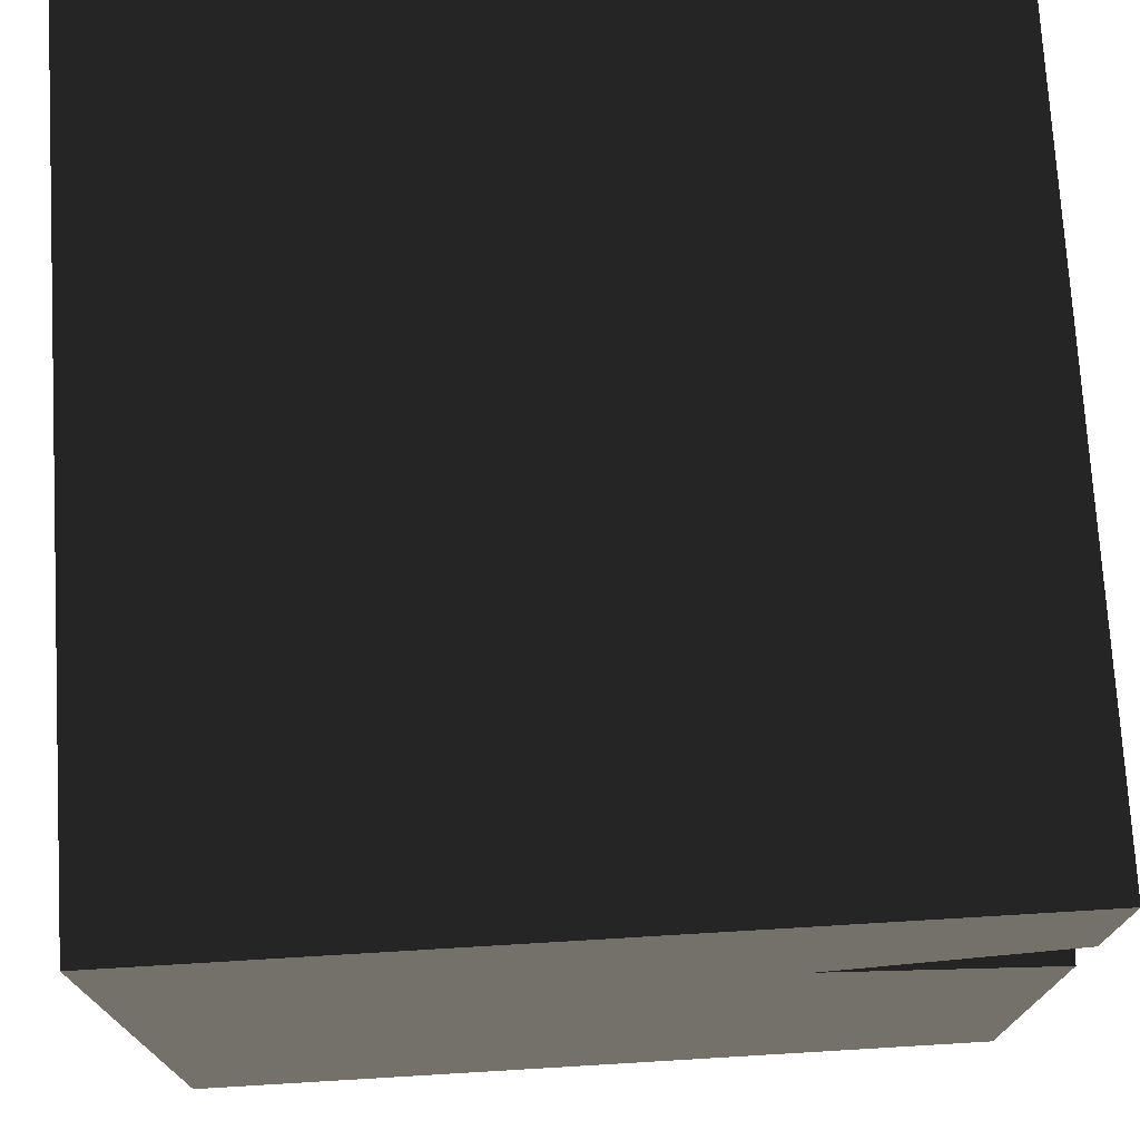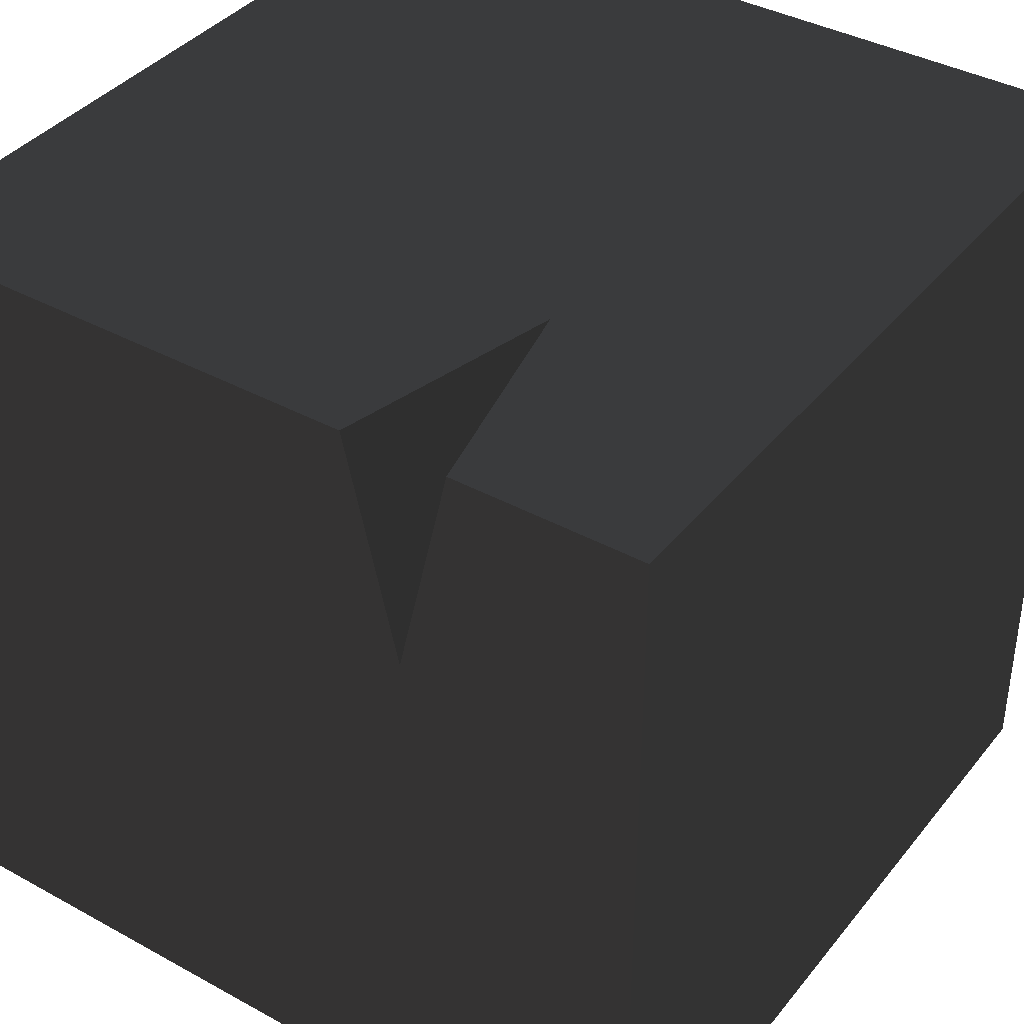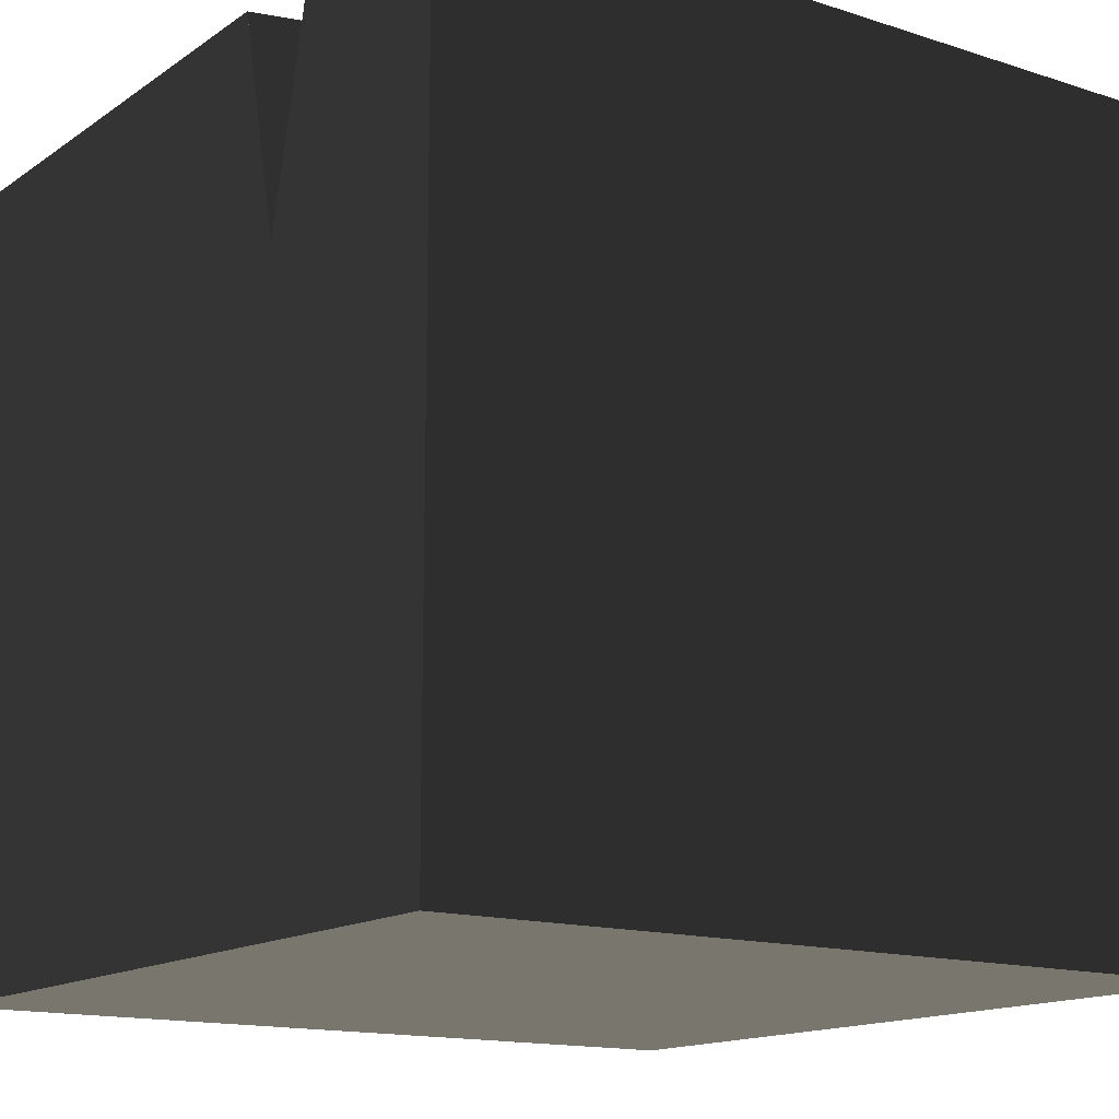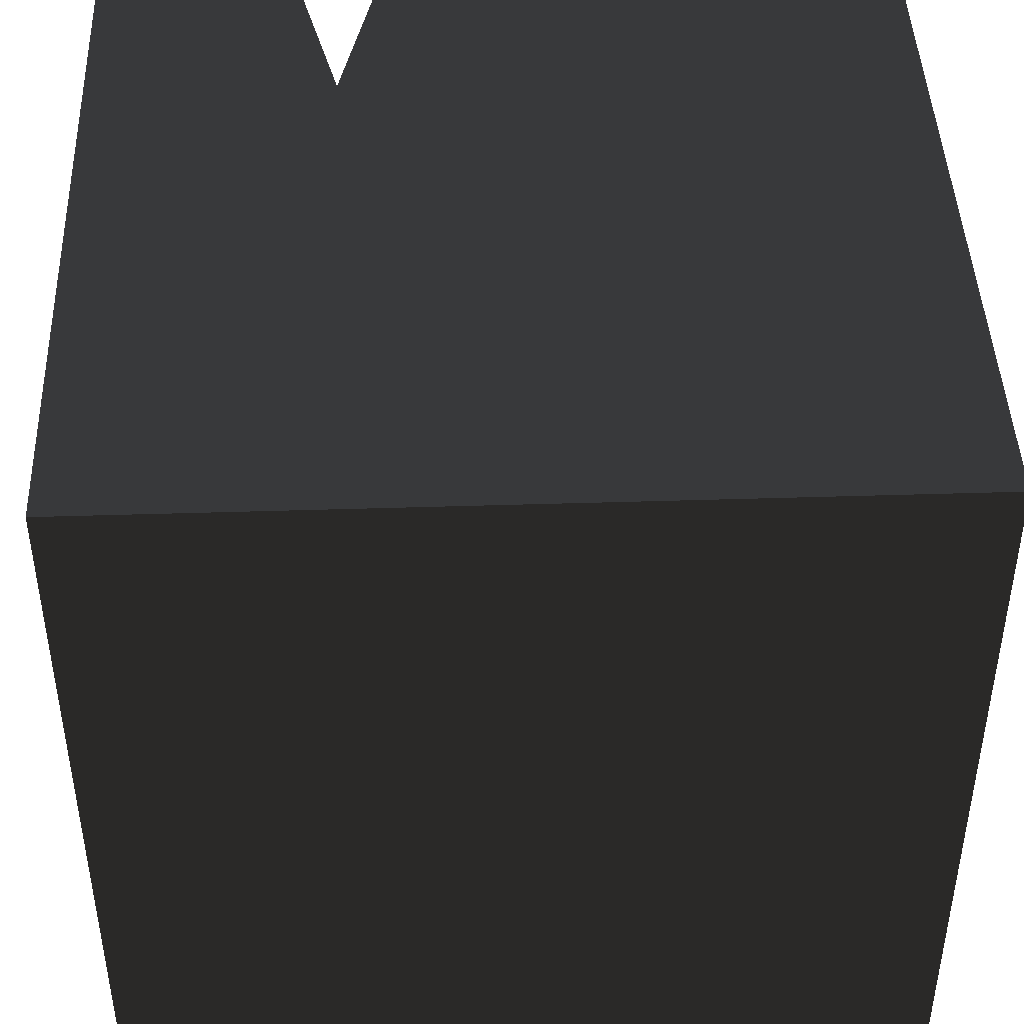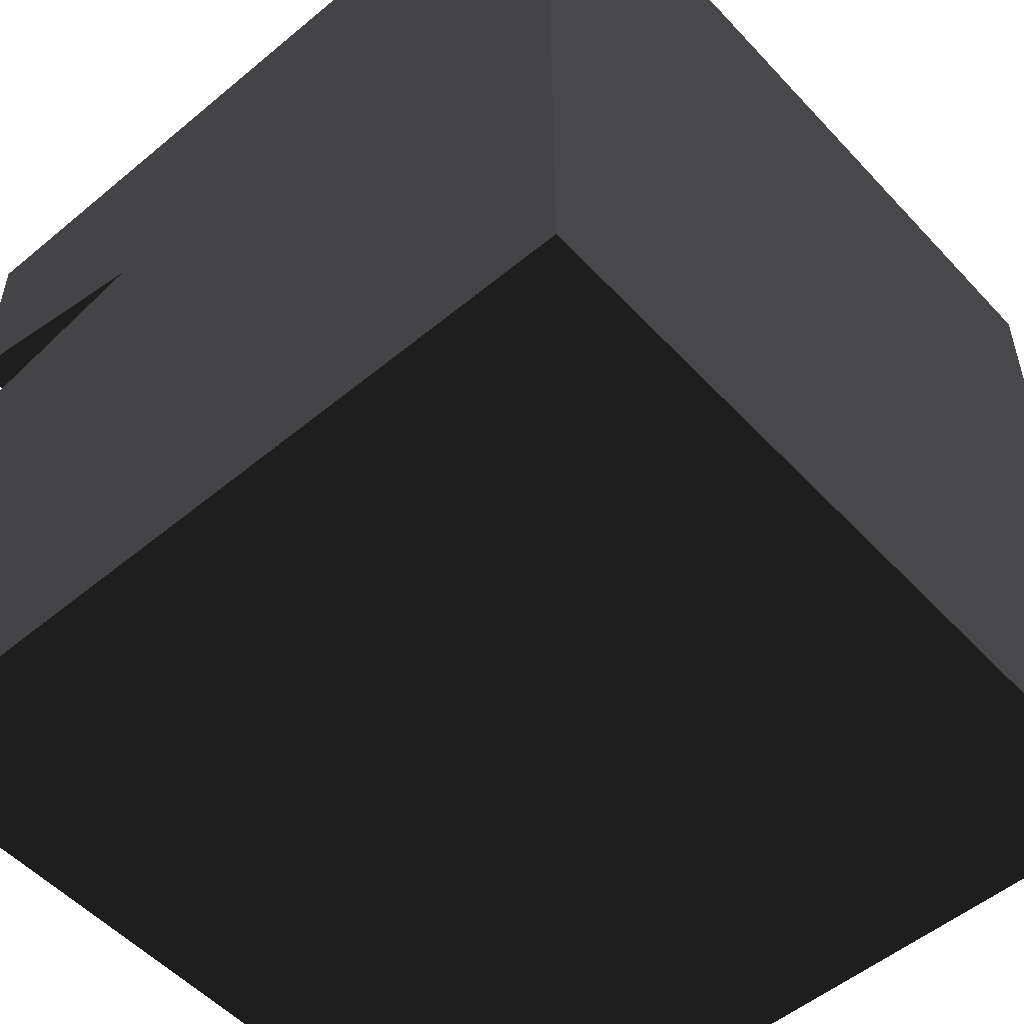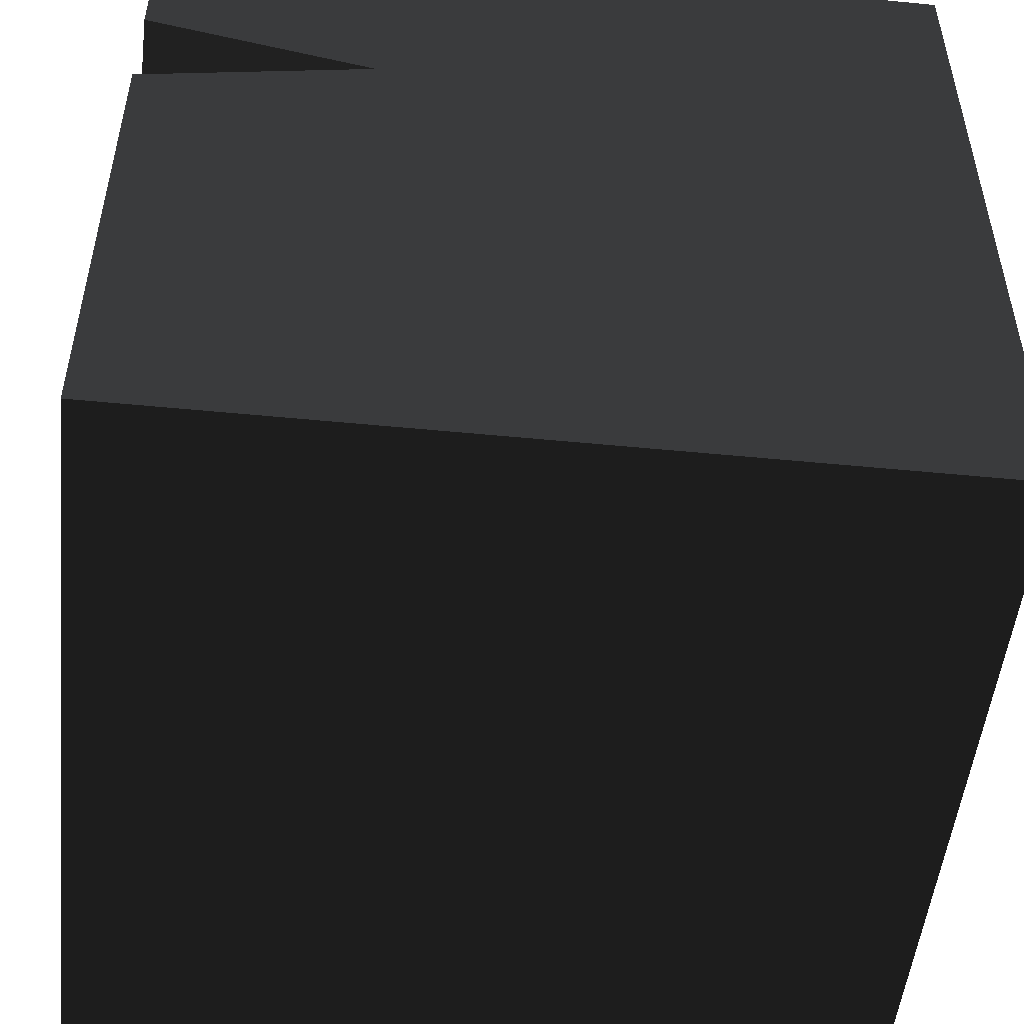
<metadata>
{"format":"obj","ext":"obj","renderer":"f3d","projection":"perspective","resolution":1024,"background":"white","views":[{"elev":73.9,"azim":176.6,"up":"+Z"},{"elev":39.0,"azim":-55.5,"up":"+Y"},{"elev":-14.6,"azim":-35.0,"up":"+Y"},{"elev":44.4,"azim":87.9,"up":"+Y"},{"elev":-53.1,"azim":-48.4,"up":"+Z"},{"elev":-50.9,"azim":-96.1,"up":"+Z"}]}
</metadata>
<code>
v -330 143.4 132
v -330 330 88.62
v -144.4 330 131.8
v -330 330 175.4
v -330 143.4 132
v -144.4 330 131.8
v 330 330 330
v 330 330 242.1
v 330 -47.95 330
v -330 330 175.4
v -330 -330 242.1
v -330 143.4 132
v -330 330 330
v -330 -330 242.1
v -330 330 175.4
v -330 -330 330
v -330 -330 242.1
v -330 330 330
v 47.95 -330 330
v -330 -330 242.1
v -330 -330 330
v -330 330 330
v 330 330 242.1
v 330 330 330
v -330 330 175.4
v 330 330 242.1
v -330 330 330
v -144.4 330 131.8
v 330 330 242.1
v -330 330 175.4
v -330 -330 330
v 330 -47.95 330
v 47.95 -330 330
v -330 330 330
v 330 -47.95 330
v -330 -330 330
v 330 330 330
v 330 -47.95 330
v -330 330 330
v 330 -330 -330
v -330 330 -330
v -330 -330 -330
v 330 330 -330
v -330 330 -330
v 330 -330 -330
v 330 -47.95 330
v 330 -330 330
v 47.95 -330 330
v 330 330 242.1
v -330 330 -330
v 330 330 -330
v -330 330 88.62
v -330 330 -330
v 330 330 242.1
v 47.95 -330 330
v -330 -330 -330
v -330 -330 242.1
v 330 -330 330
v -330 -330 -330
v 47.95 -330 330
v 330 -330 -330
v -330 -330 -330
v 330 -330 330
v -330 -330 242.1
v -330 330 -330
v -330 330 88.62
v -330 -330 -330
v -330 330 -330
v -330 -330 242.1
v 330 -330 330
v 330 330 -330
v 330 -330 -330
v 330 -47.95 330
v 330 330 -330
v 330 -330 330
v 330 330 242.1
v 330 330 -330
v 330 -47.95 330
g group0
g group1
g group2
f 77 78 76
f 74 75 73
f 71 72 70
f 68 69 67
f 65 66 64
f 62 63 61
f 59 60 58
f 56 57 55
f 53 54 52
f 50 51 49
f 47 48 46
f 44 45 43
f 41 42 40
f 38 39 37
f 35 36 34
f 32 33 31
f 29 30 28
f 26 27 25
f 23 24 22
f 20 21 19
f 17 18 16
f 14 15 13
f 11 12 10
f 8 9 7
f 5 6 4
f 2 3 1

</code>
